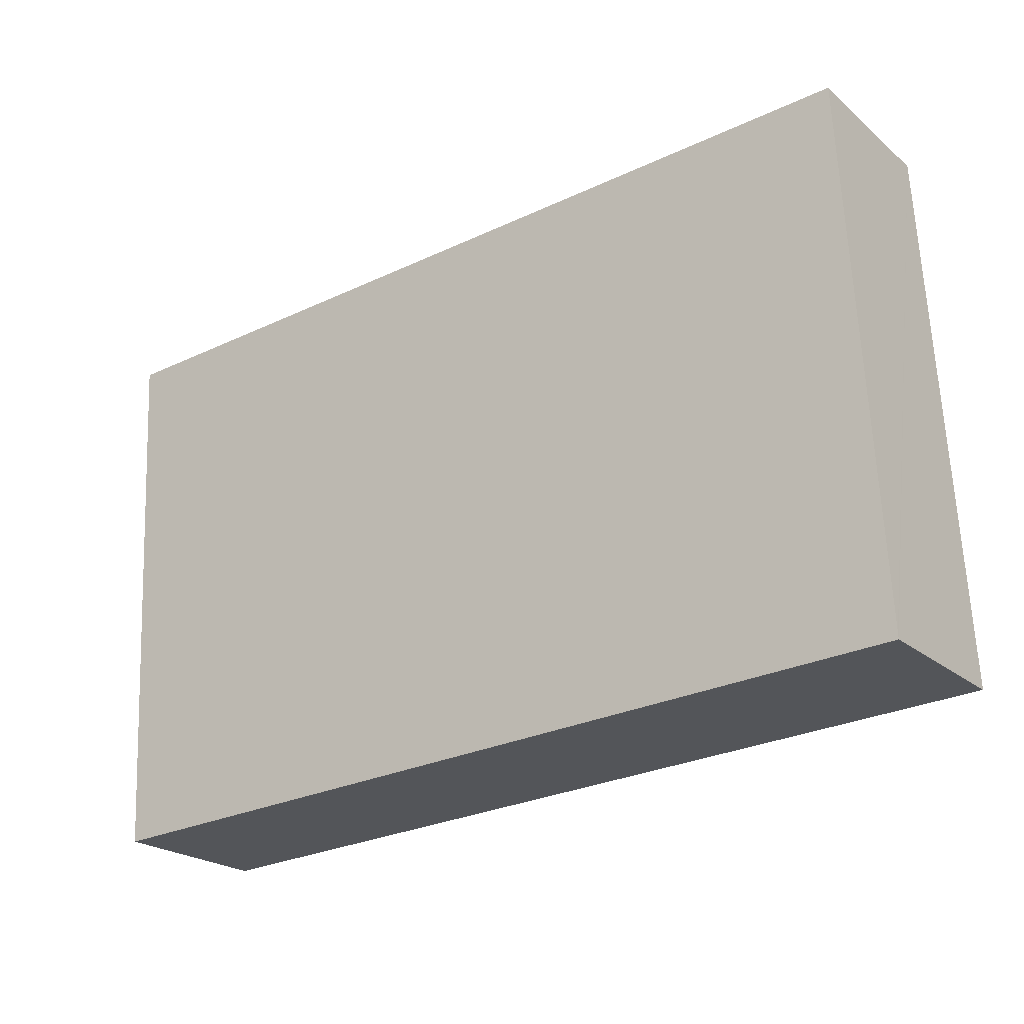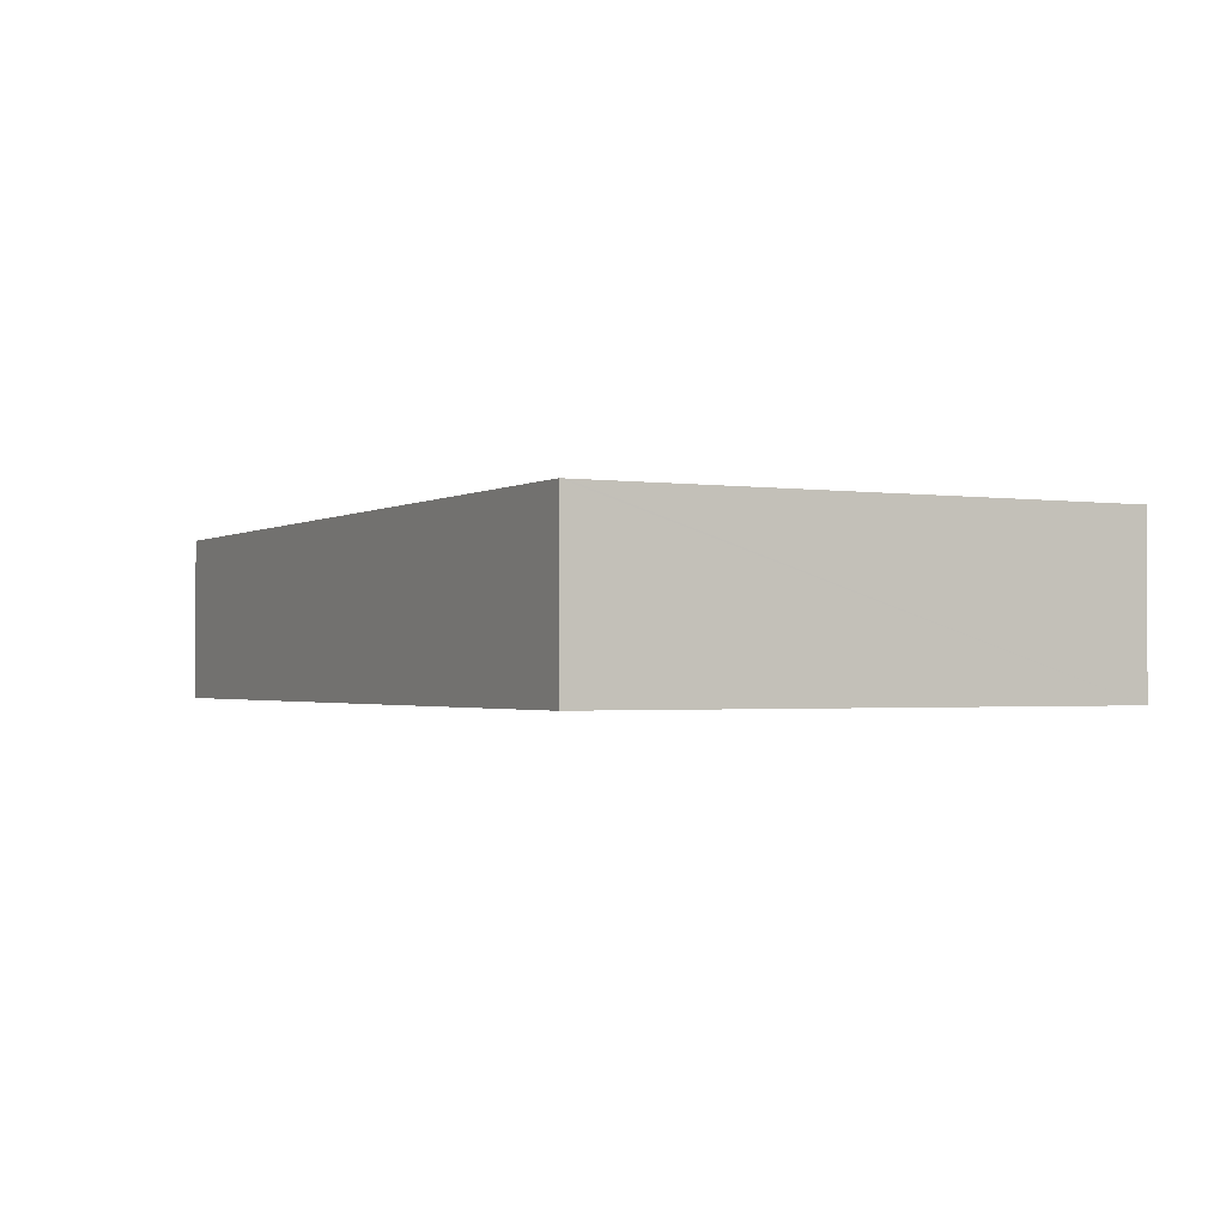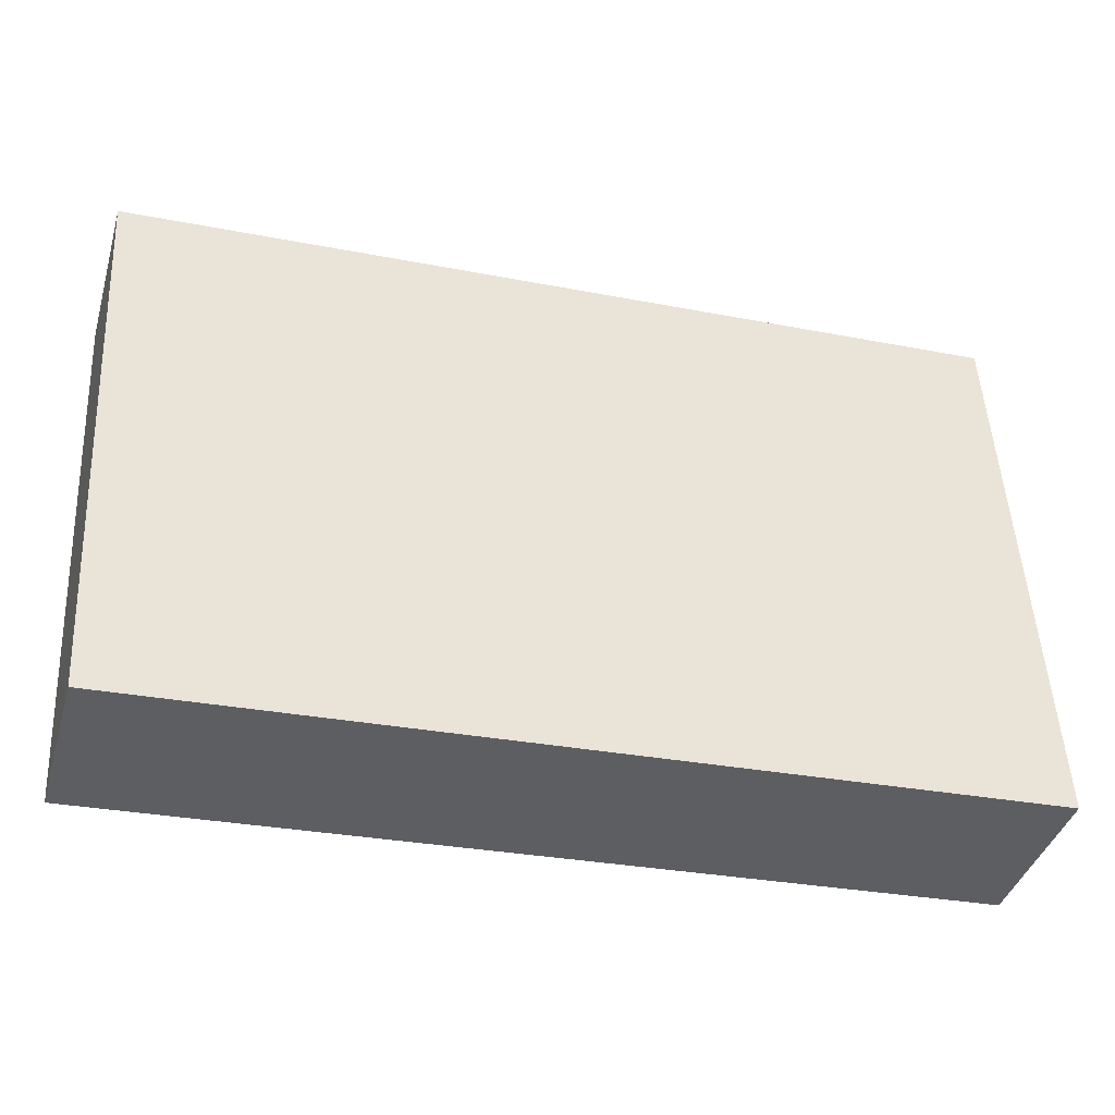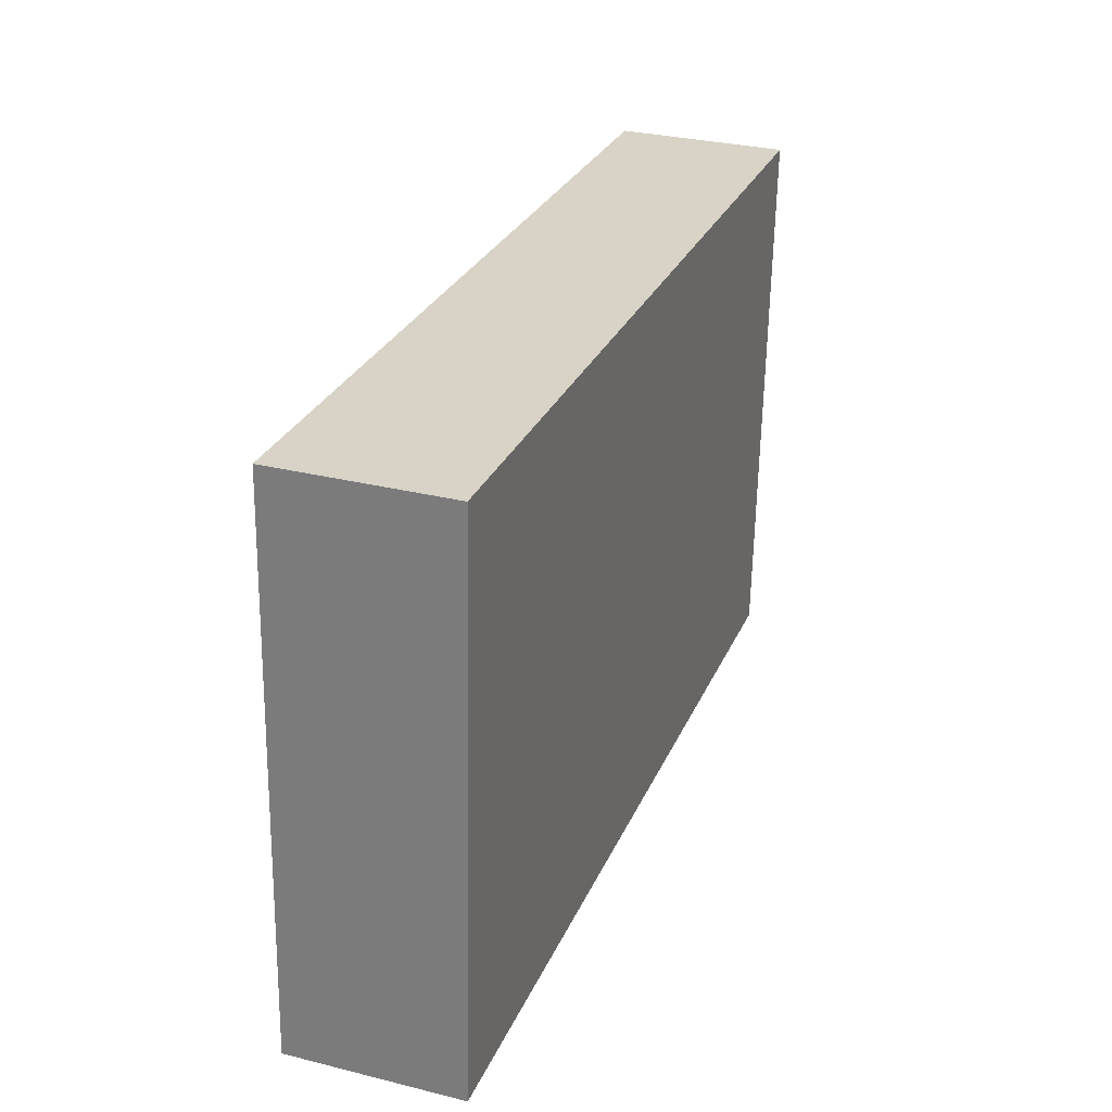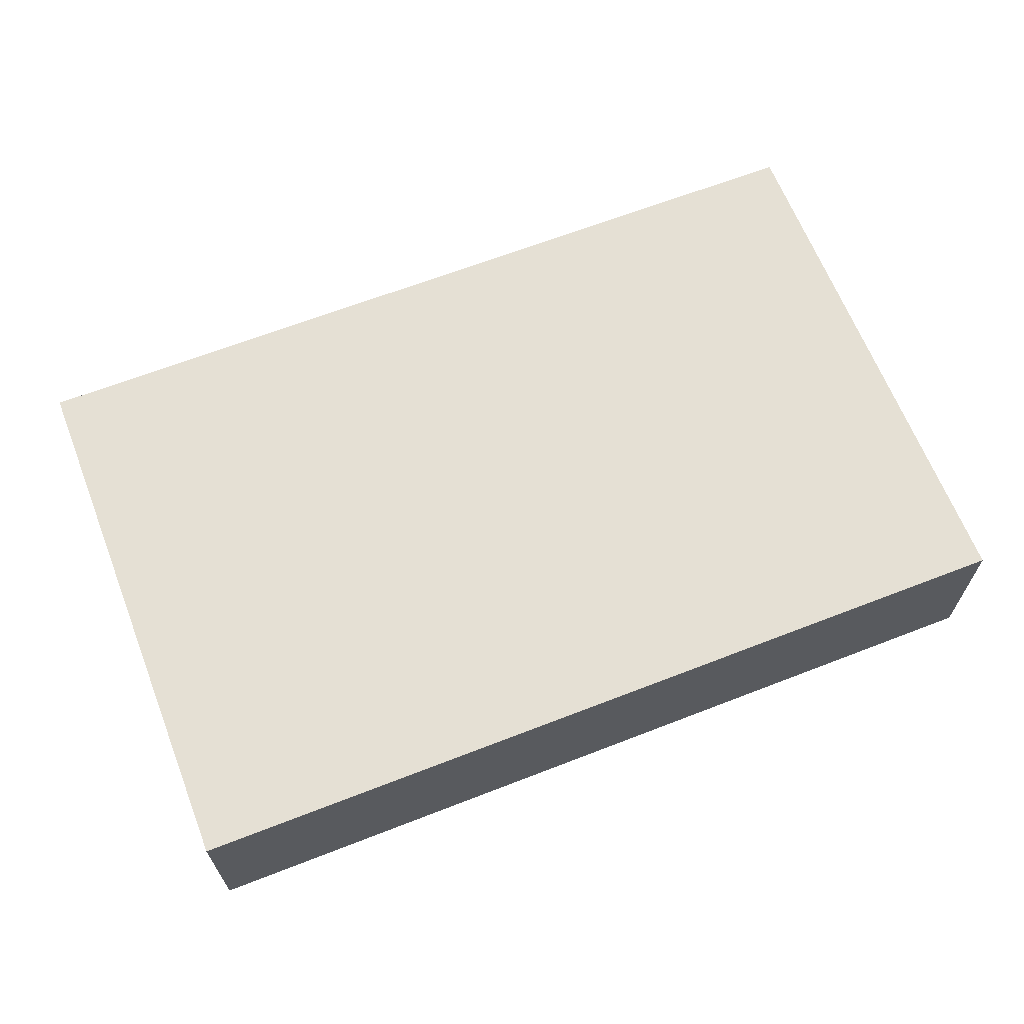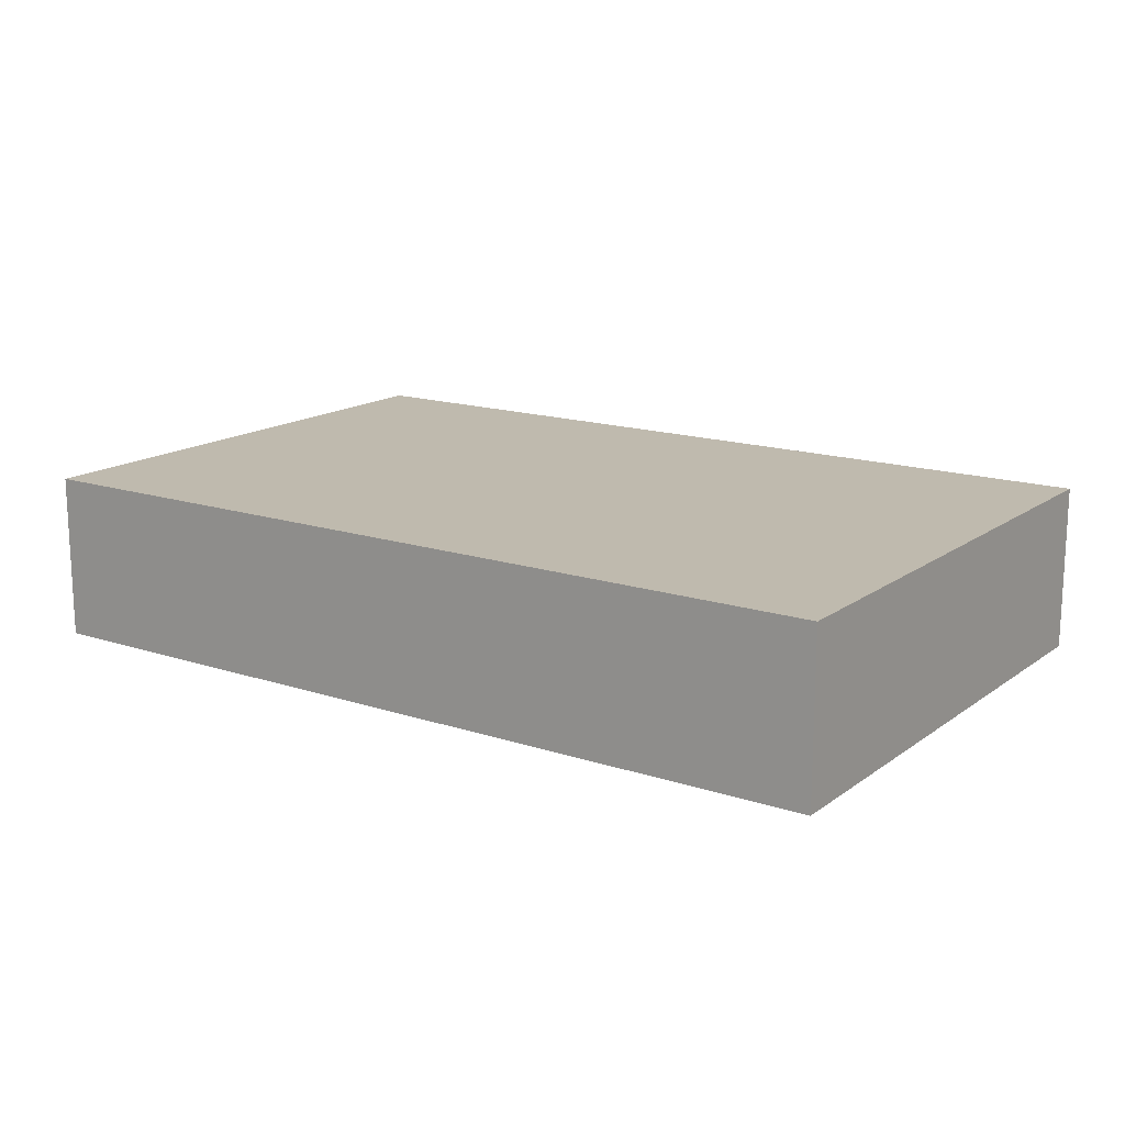
<metadata>
{"format":"obj","ext":"obj","renderer":"f3d","projection":"perspective","resolution":1024,"background":"white","views":[{"elev":-22.5,"azim":-144.4,"up":"+Z"},{"elev":-1.5,"azim":-114.7,"up":"+Y"},{"elev":-40.0,"azim":164.0,"up":"+Z"},{"elev":30.7,"azim":-70.4,"up":"+Z"},{"elev":65.2,"azim":161.7,"up":"+Y"},{"elev":15.7,"azim":37.6,"up":"+Y"}]}
</metadata>
<code>
v  8.794 1.691 -0.472
v  0.296 1.691 5.517
v  9.09 1.691 5.045
v  0 1.691 1.035e-16
v  0.003 1.691 0.058
v  0.296 -3.378e-16 5.517
v  9.09 -3.089e-16 5.045
v  8.794 2.89e-17 -0.472
v  0 0 0
v  0.003 -3.551e-18 0.058
g defaultobject
f 1 2 3
f 2 1 4
f 2 4 5
f 6 3 2
f 3 6 7
f 7 1 3
f 1 7 8
f 8 4 1
f 4 8 9
f 5 6 2
f 6 5 4
f 6 4 10
f 10 4 9
f 10 7 6
f 7 10 8
f 8 10 9

</code>
